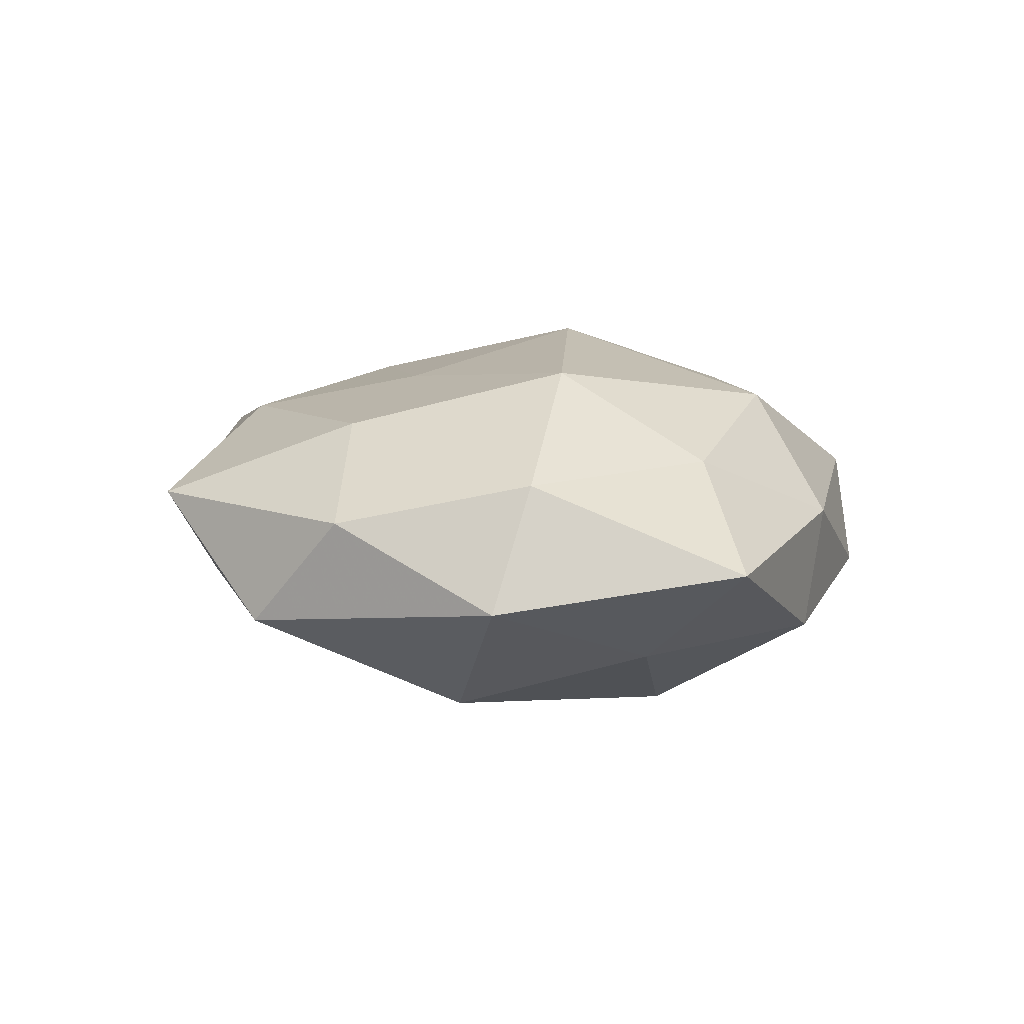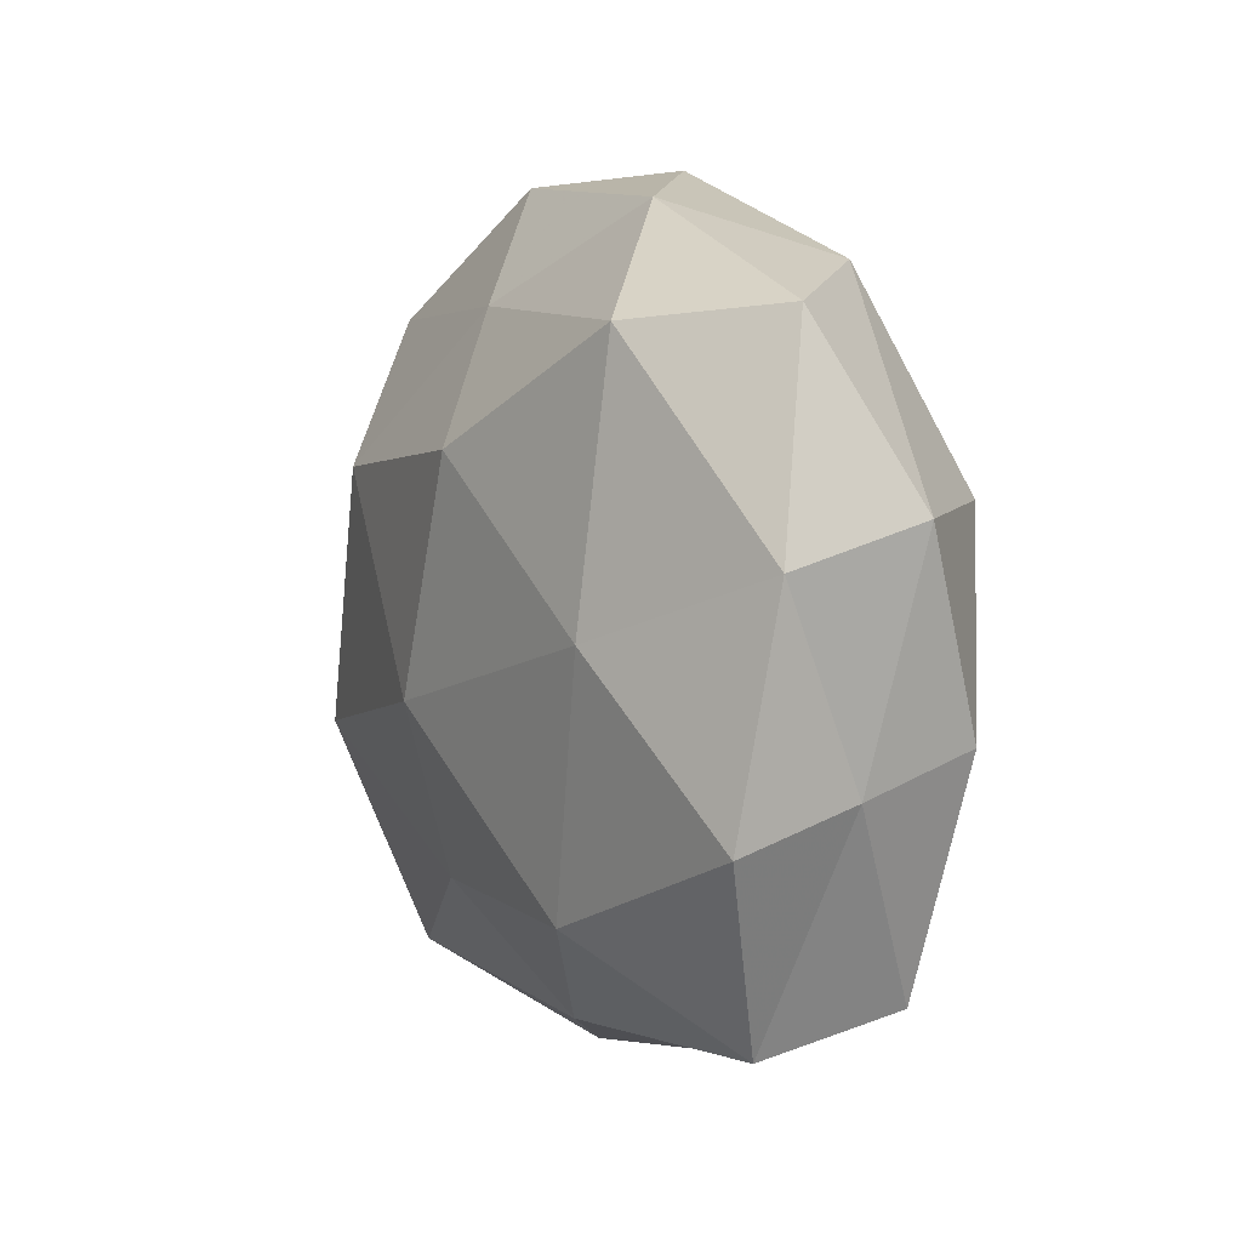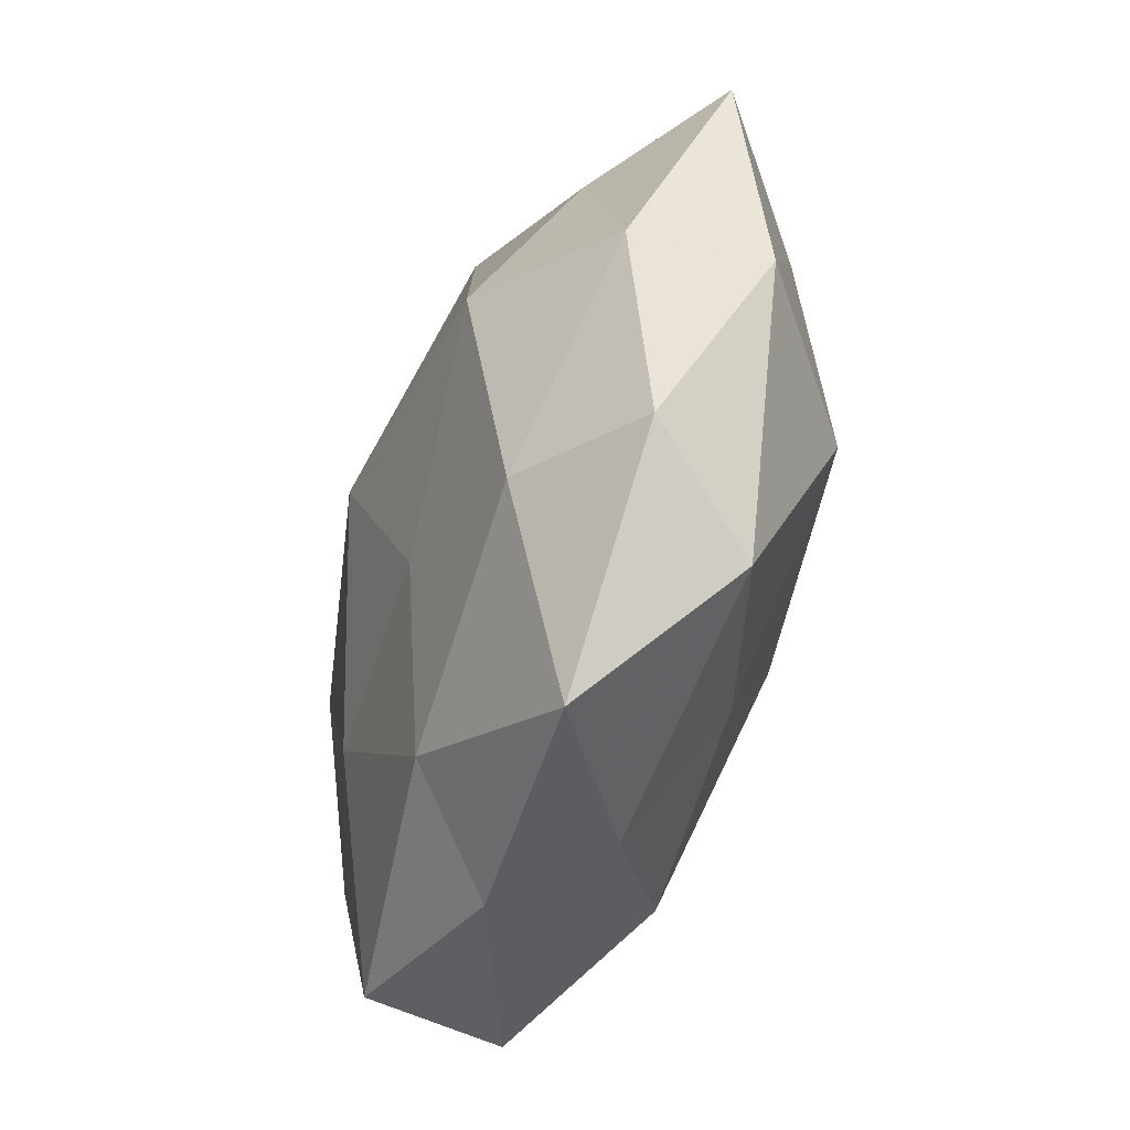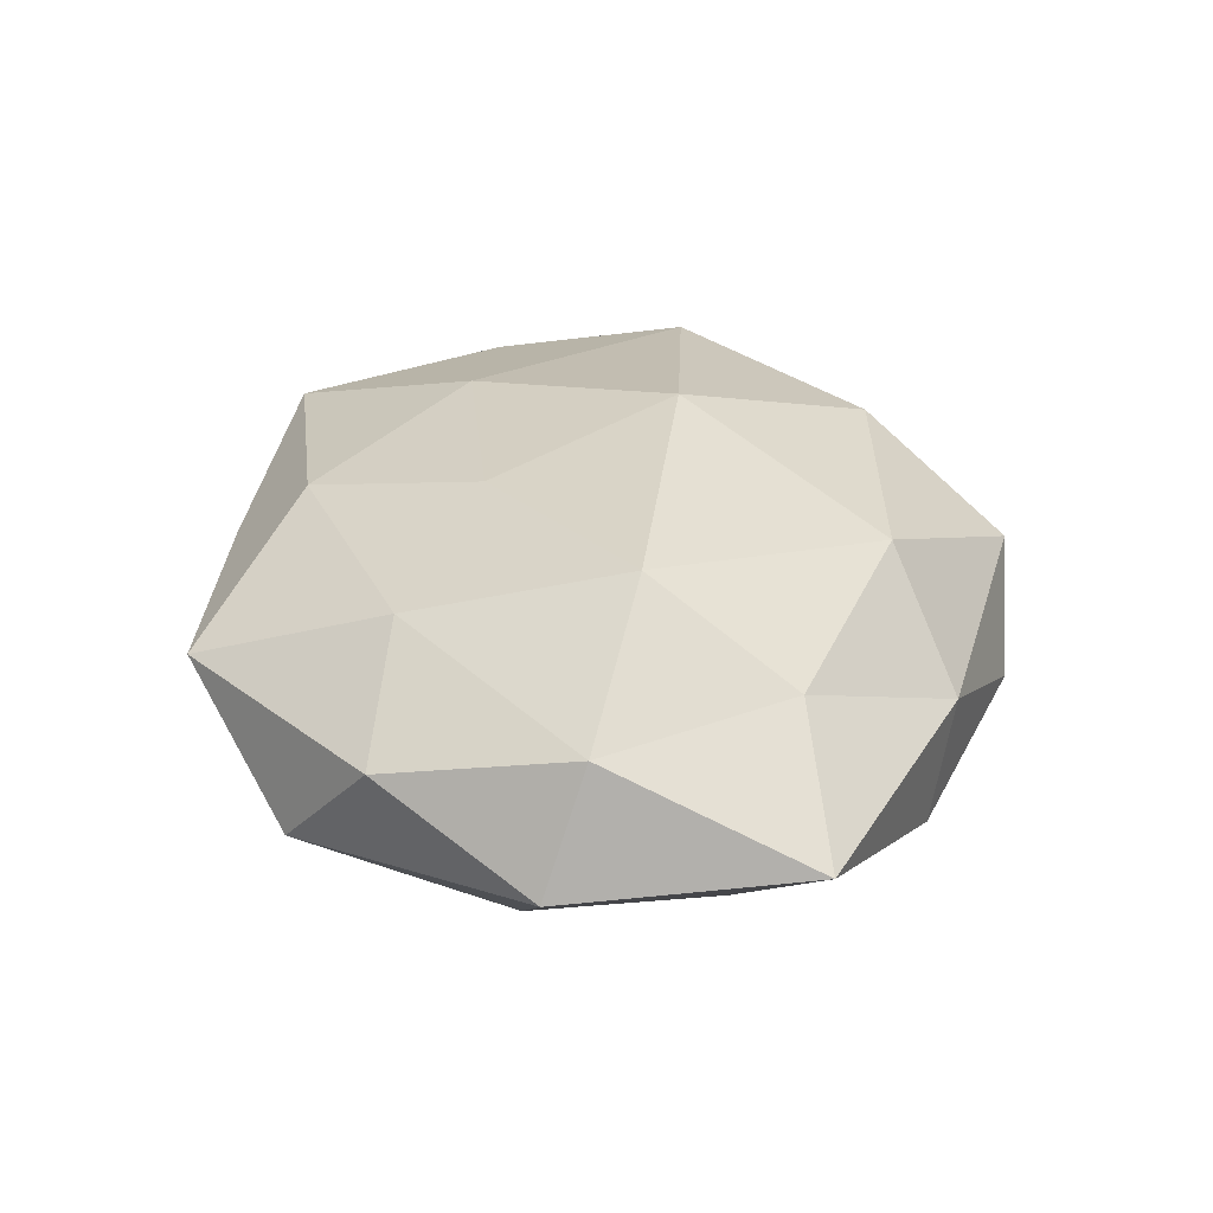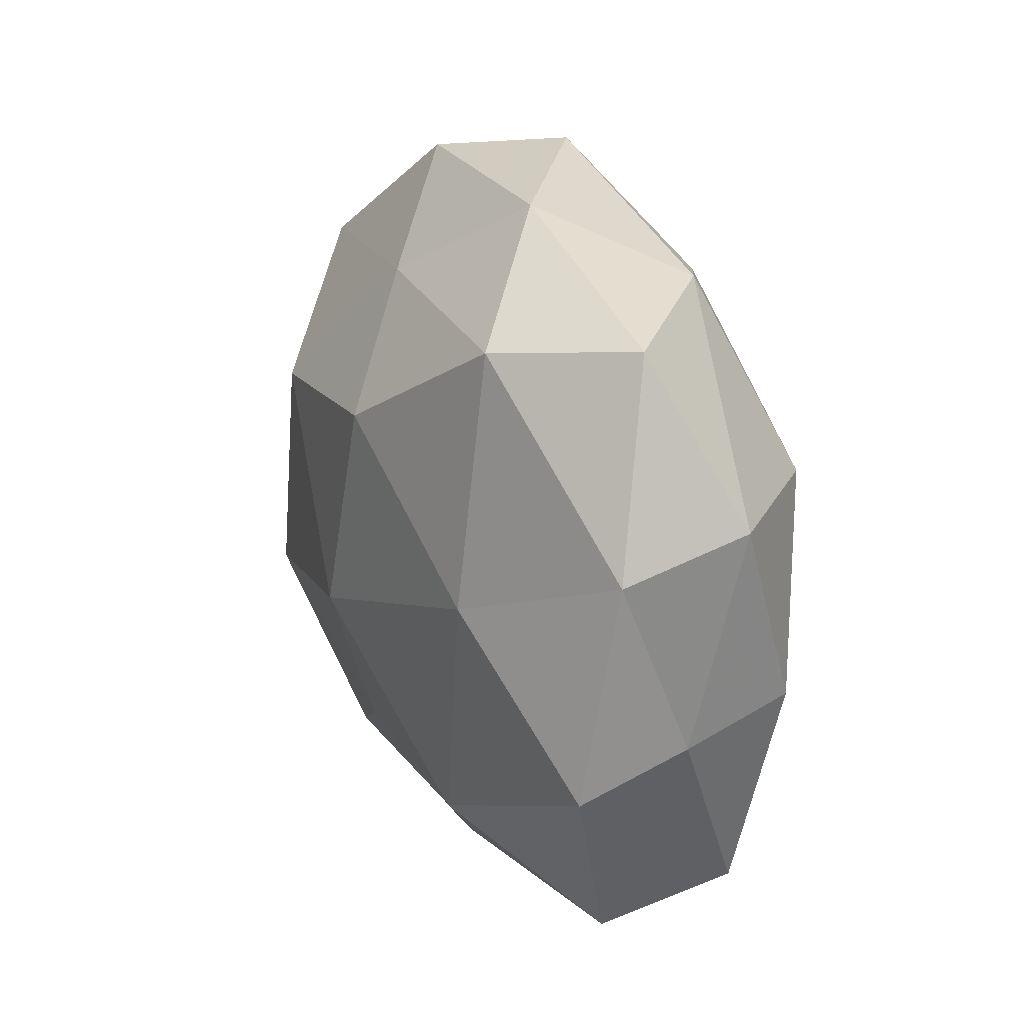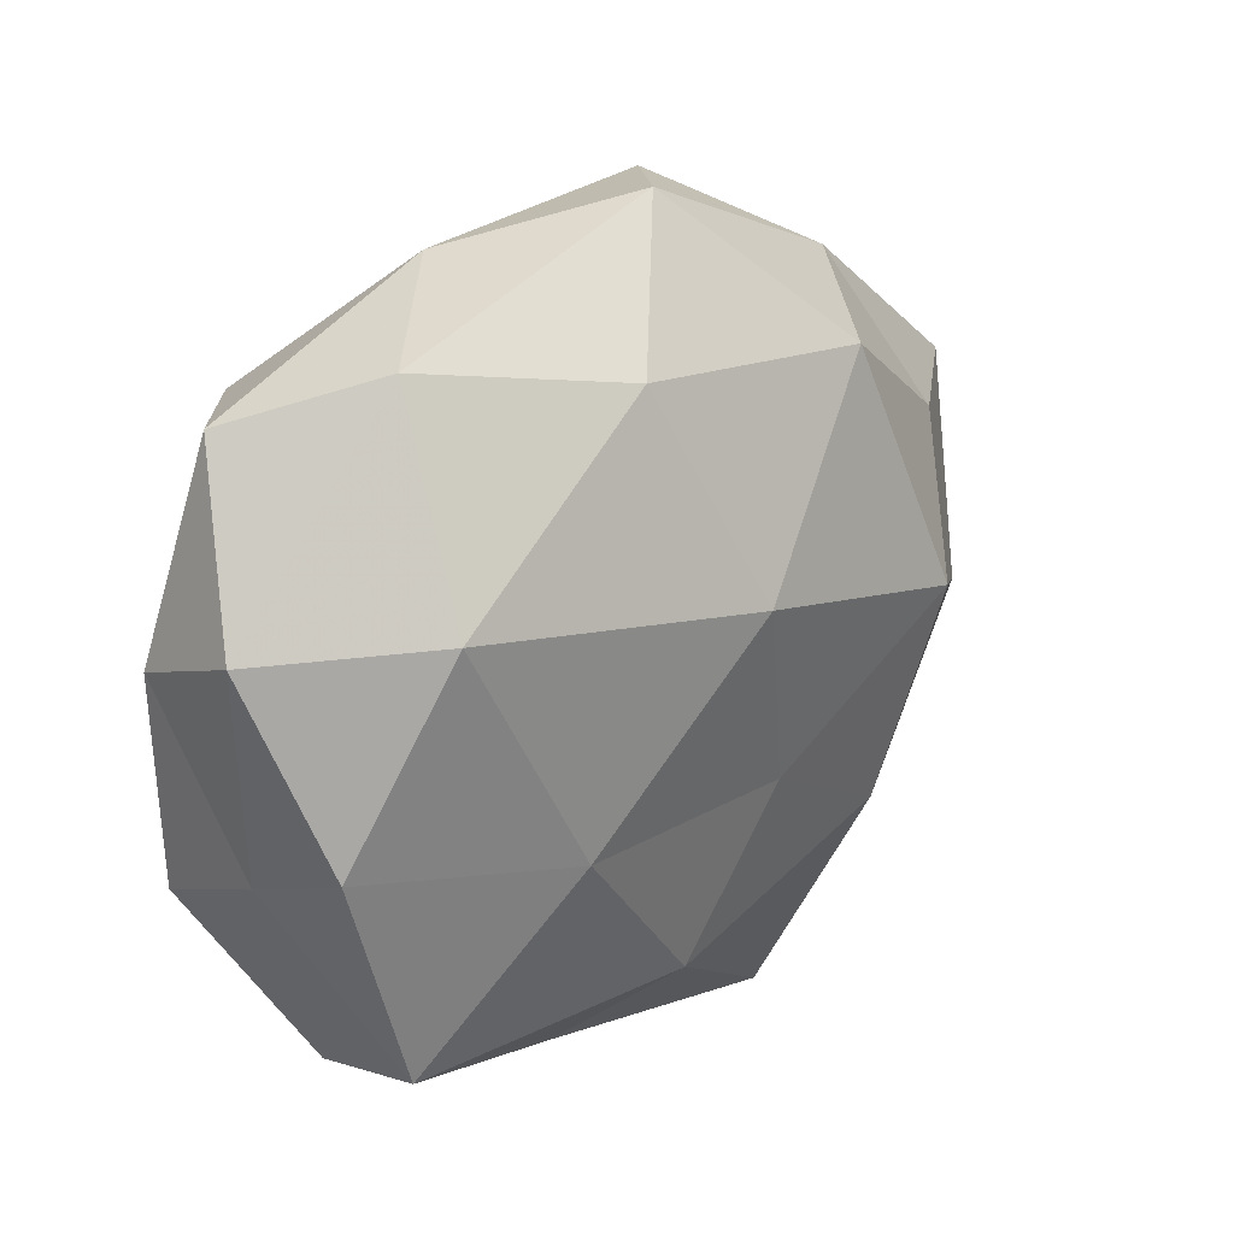
<metadata>
{"format":"obj","ext":"obj","renderer":"f3d","projection":"perspective","resolution":1024,"background":"white","views":[{"elev":6.5,"azim":80.6,"up":"+Z"},{"elev":2.0,"azim":-116.1,"up":"+Y"},{"elev":-53.9,"azim":72.1,"up":"+Y"},{"elev":29.2,"azim":85.5,"up":"+Z"},{"elev":15.2,"azim":-113.3,"up":"+Y"},{"elev":21.0,"azim":-44.8,"up":"+Y"}]}
</metadata>
<code>
v -0.001523 -0.03126 0.0141
v -0.02934 0.0251 -0.01591
v -0.04156 -0.01384 0.00059
v 0.03128 -0.0112 -0.0174
v -0.04038 0.02633 -0.004295
v 0.02992 0.02911 -0.00979
v -0.01771 -0.01368 0.01805
v -0.02677 -0.001343 -0.01791
v -0.008227 0.01509 -0.02197
v 0.000751 -0.007399 -0.02207
v -0.04078 -0.009836 0.01201
v 0.001627 0.02853 -0.01333
v 0.02814 0.0317 0.003175
v -0.009714 0.02831 0.01678
v -0.01025 -0.03955 0.004477
v -0.02874 0.03108 0.006914
v -0.04588 0.008999 0.004537
v -0.0313 -0.03632 -0.003699
v 0.05128 0.01615 -0.0008753
v 0.0293 0.0006582 0.01932
v 0.02562 -0.02247 0.01366
v 0.04797 -0.01015 -0.004861
v 0.03713 0.01504 0.009876
v 0.0177 -0.04302 0.005564
v -0.01814 -0.02599 -0.01567
v -0.04496 0.004742 -0.008527
v 0.01899 0.02613 0.01609
v 0.03846 0.008485 -0.0114
v 0.01096 0.04068 -0.004832
v 0.04423 -0.005402 0.008216
v 0.00698 -0.01315 0.01802
v -0.0318 0.01069 0.01766
v -0.01538 0.03713 -0.005023
v 0.03828 -0.02558 0.00392
v 0.01952 0.01411 -0.01982
v -0.0009196 -0.03718 -0.005888
v -0.04186 -0.01786 -0.01134
v 0.03077 -0.03384 -0.007491
v 0.008412 -0.02466 -0.01432
v 0.00128 0.04191 0.006622
v -0.0005891 0.007124 0.02348
v -0.03249 -0.03262 0.01056
f 8 2 9
f 8 9 10
f 9 2 12
f 3 11 17
f 5 17 16
f 19 6 13
f 23 19 13
f 24 1 15
f 21 1 24
f 8 10 25
f 26 5 2
f 26 2 8
f 3 17 26
f 26 17 5
f 23 13 27
f 23 27 20
f 19 28 6
f 28 22 4
f 19 22 28
f 29 6 12
f 13 6 29
f 20 21 30
f 30 22 19
f 23 30 19
f 23 20 30
f 7 1 31
f 21 31 1
f 20 31 21
f 7 32 11
f 16 32 14
f 17 11 32
f 17 32 16
f 2 5 33
f 2 33 12
f 16 33 5
f 12 33 29
f 34 21 24
f 30 21 34
f 30 34 22
f 10 35 4
f 10 9 35
f 6 35 12
f 12 35 9
f 4 35 28
f 6 28 35
f 18 36 15
f 15 36 24
f 25 36 18
f 37 18 3
f 37 8 25
f 37 25 18
f 37 3 26
f 37 26 8
f 22 38 4
f 22 34 38
f 24 38 34
f 36 38 24
f 39 10 4
f 25 10 39
f 25 39 36
f 4 38 39
f 36 39 38
f 14 40 16
f 13 40 27
f 27 40 14
f 13 29 40
f 40 33 16
f 40 29 33
f 27 14 41
f 27 41 20
f 31 41 7
f 20 41 31
f 41 32 7
f 41 14 32
f 42 1 7
f 3 42 11
f 11 42 7
f 42 15 1
f 18 42 3
f 18 15 42

</code>
